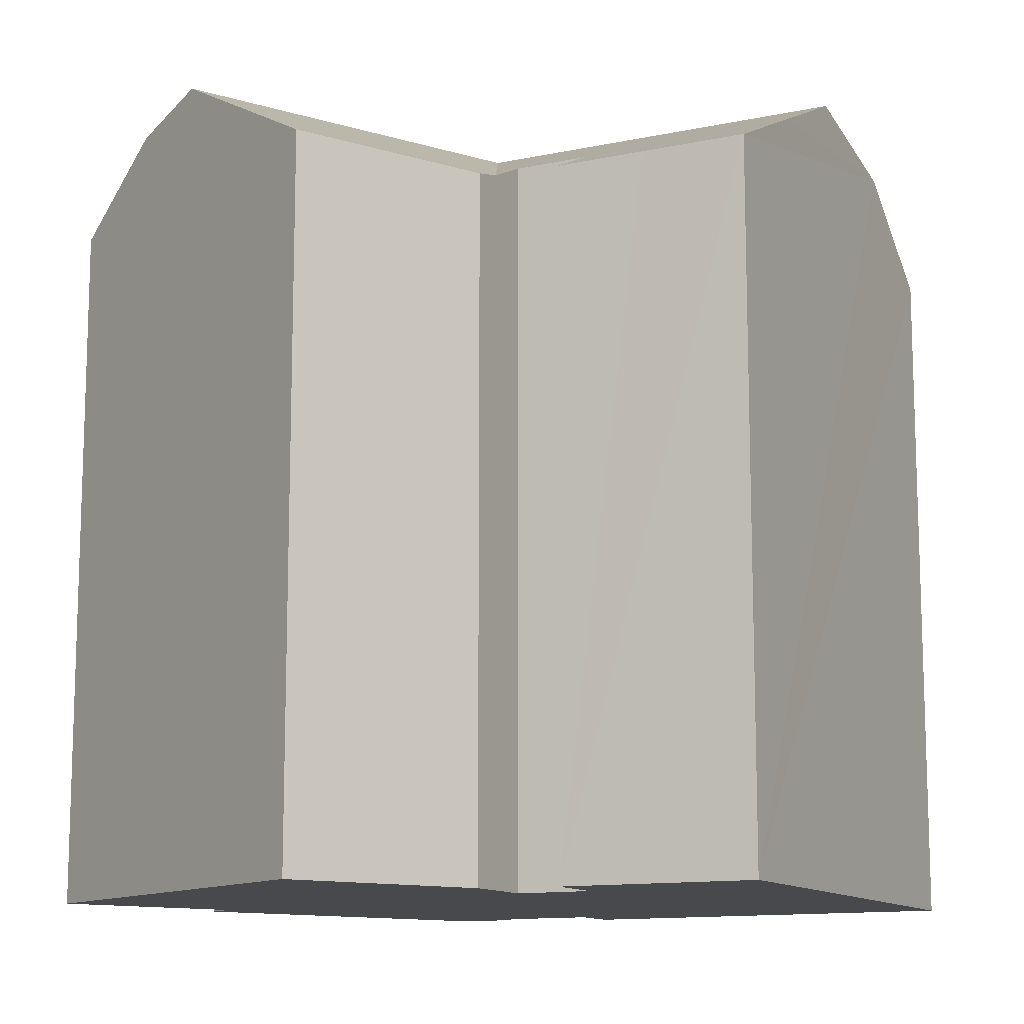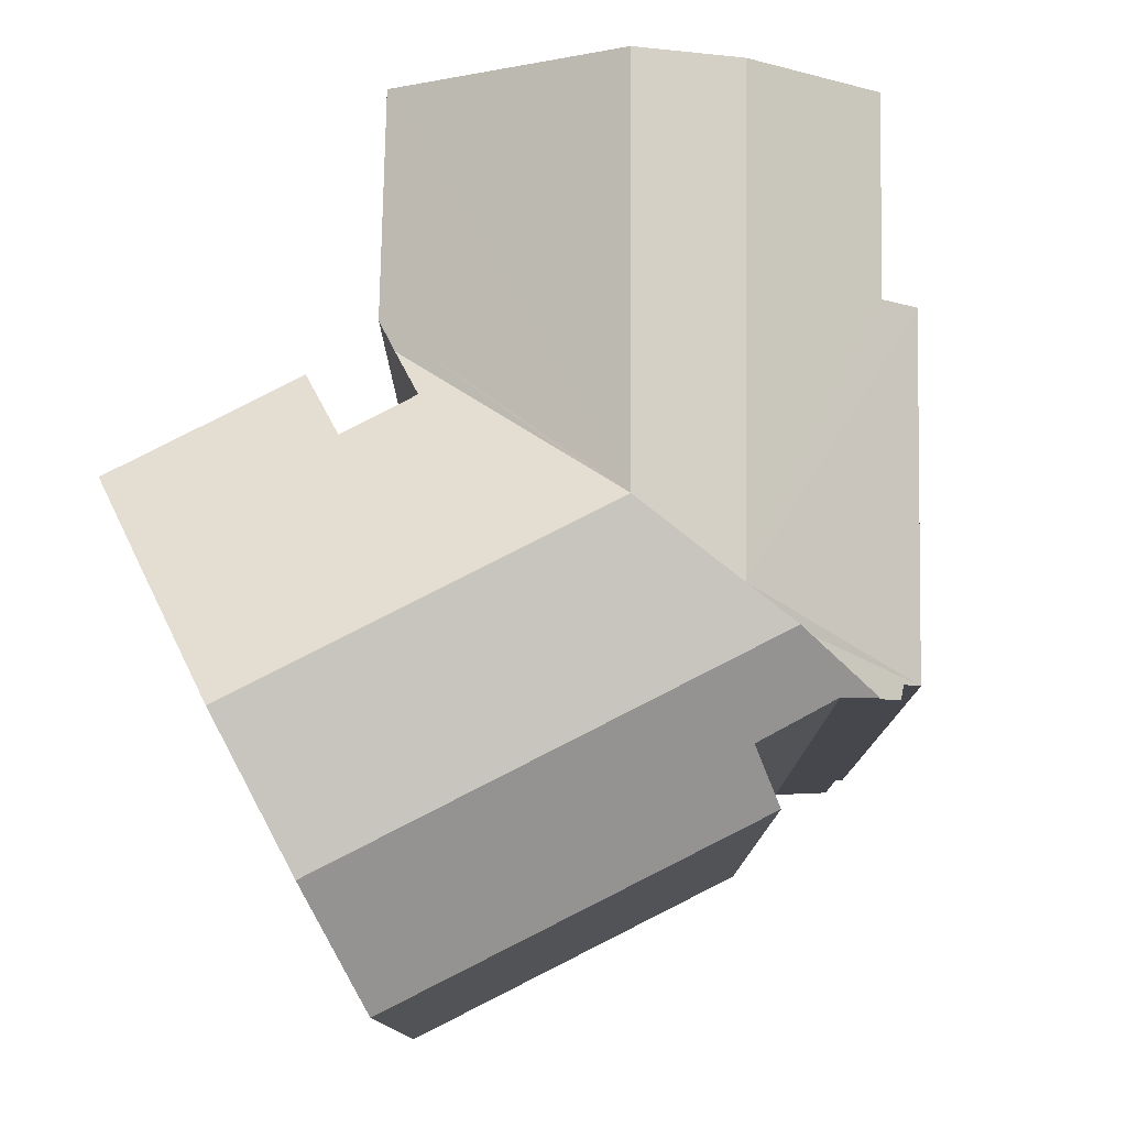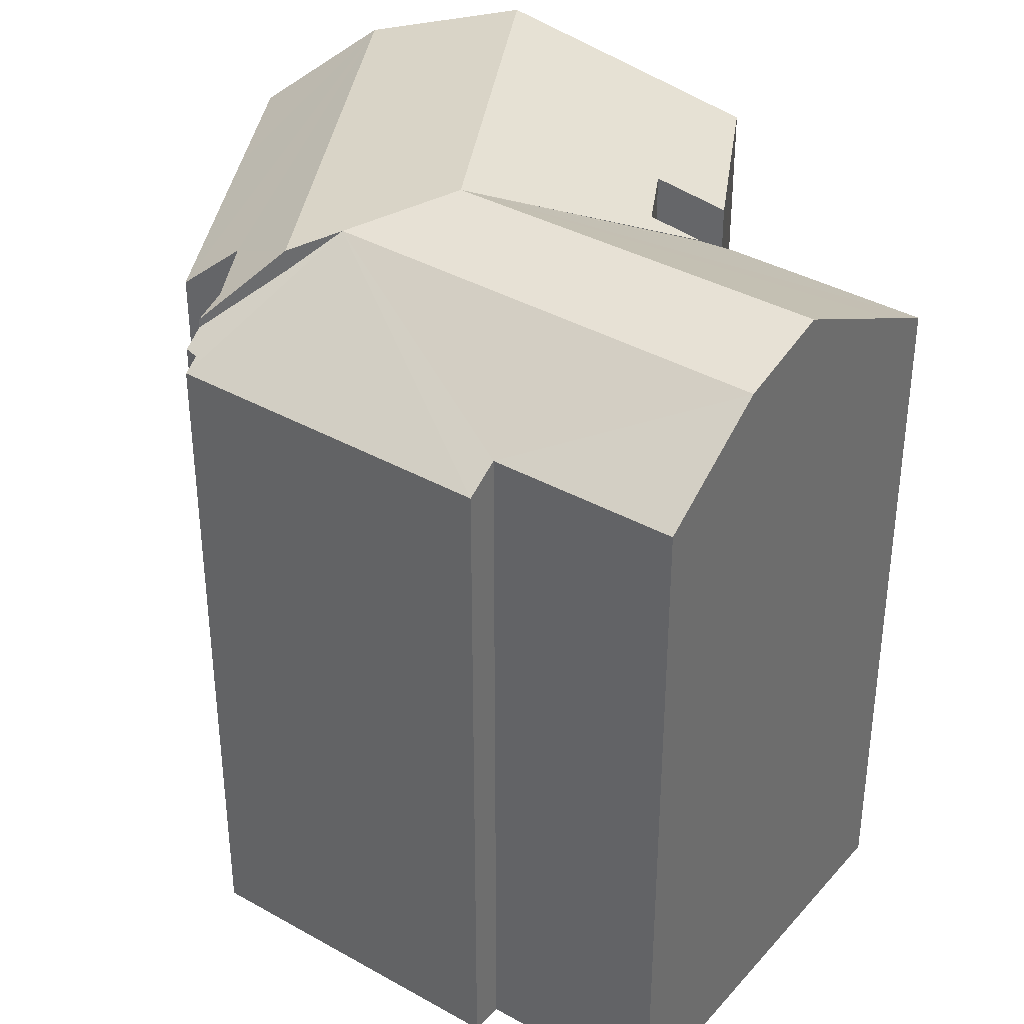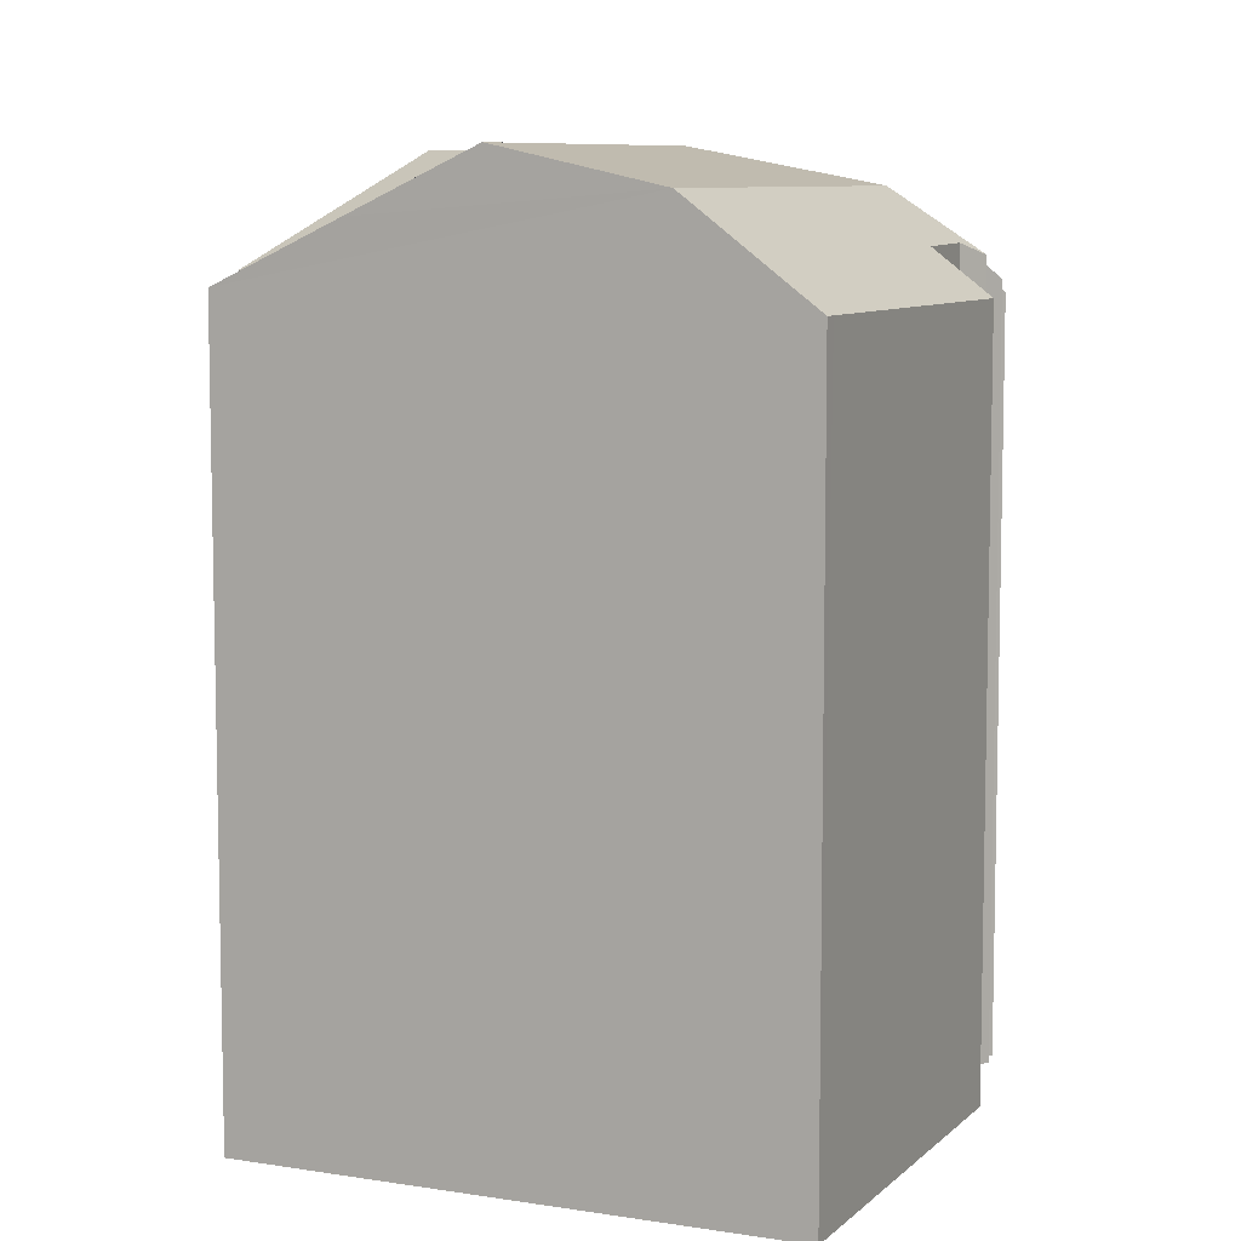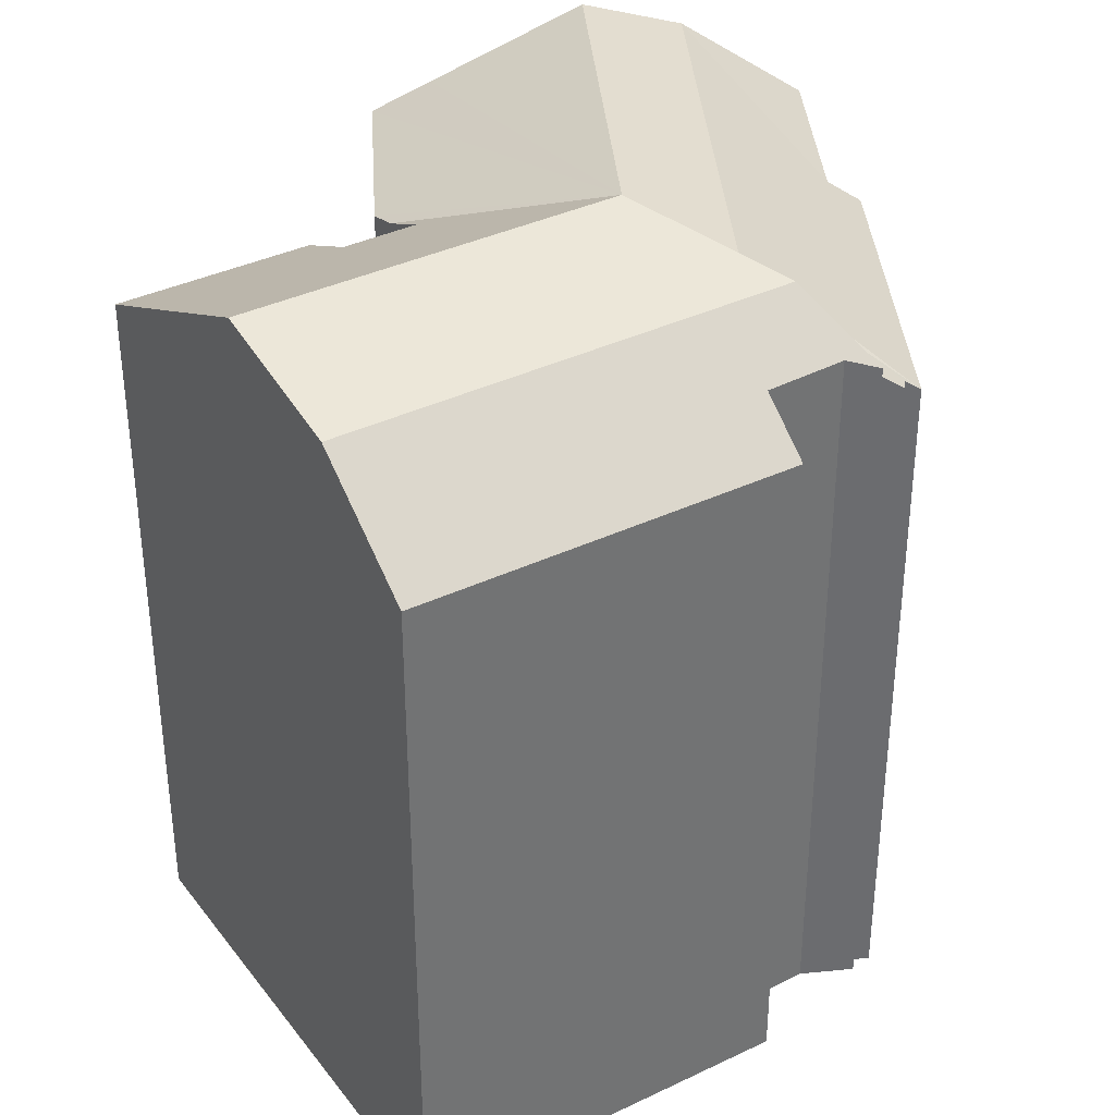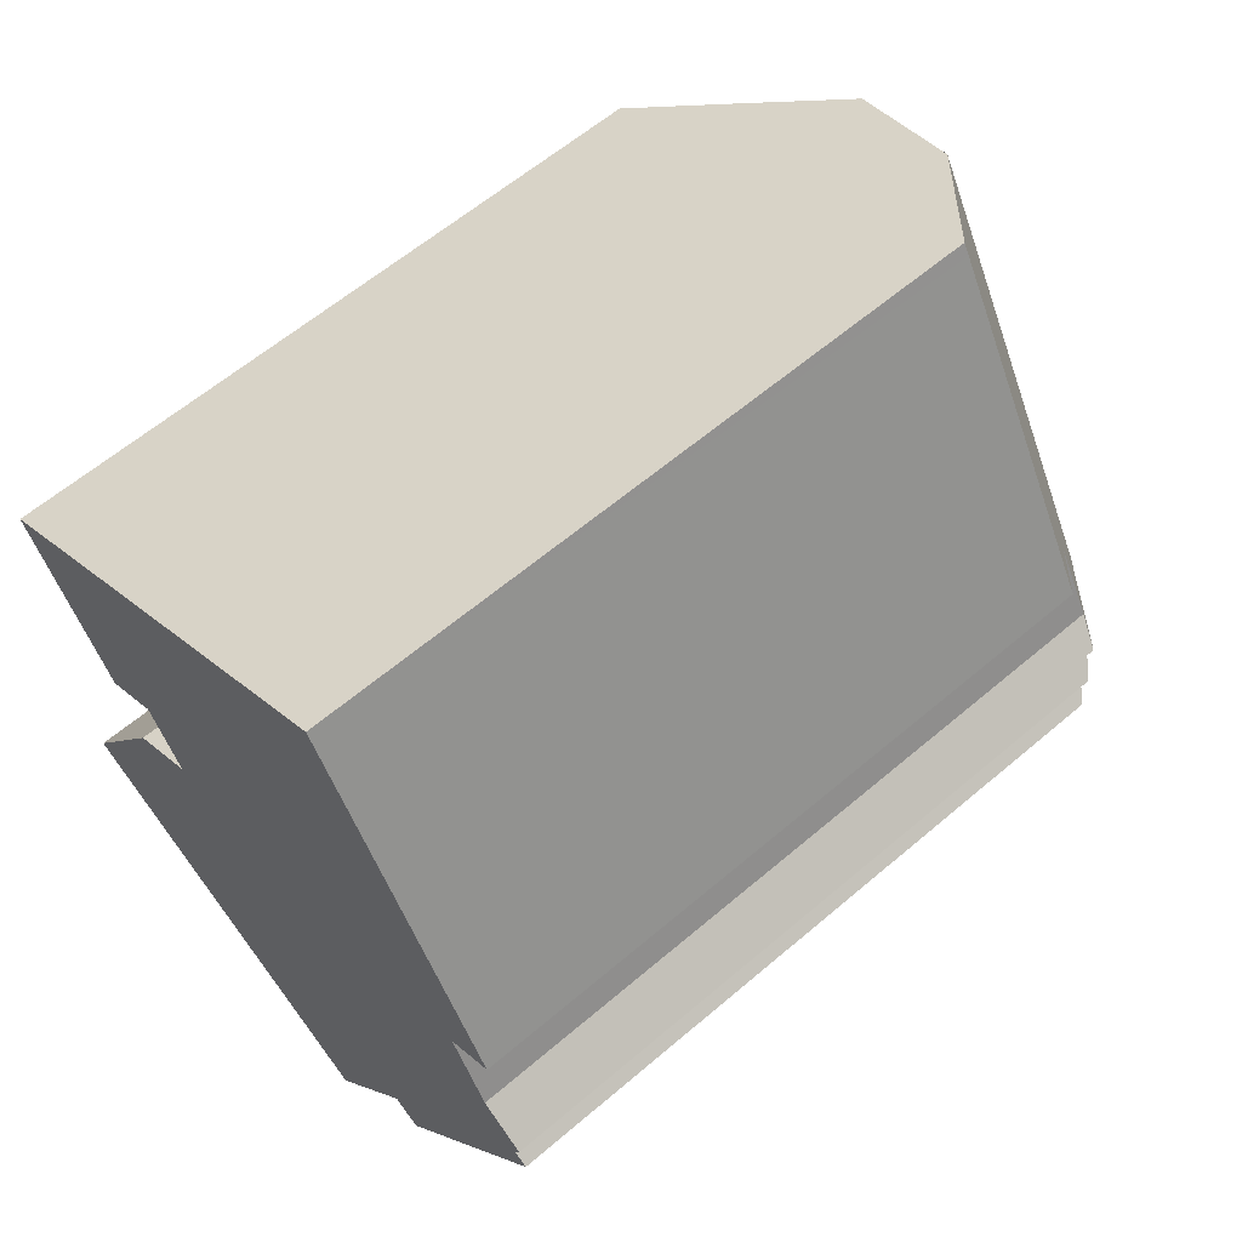
<metadata>
{"format":"obj","ext":"obj","renderer":"f3d","projection":"perspective","resolution":1024,"background":"white","views":[{"elev":-12.2,"azim":-92.8,"up":"+Y"},{"elev":79.0,"azim":33.4,"up":"+Y"},{"elev":37.2,"azim":158.5,"up":"+Y"},{"elev":8.2,"azim":-5.1,"up":"+Y"},{"elev":36.7,"azim":28.4,"up":"+Y"},{"elev":60.8,"azim":48.9,"up":"+Z"}]}
</metadata>
<code>
v  5.199 24.54 -7.913
v  6.655 25.32 -7.062
v  11.77 27.27 -7.568
v  7.215 28.09 4.029
v  13.73 28.09 -7.465
v  5.387 25.33 -4.778
v  3.326 24.24 -5.93
v  1.777 24.25 -3.153
v  0 24.25 1.485e-15
v  3.588 26.16 2.012
v  19.68 26.93 -7.152
v  11.87 26.93 6.62
v  17.76 27.31 -7.254
v  21.74 25.27 -6.307
v  22.7 24.89 -6.994
v  15.71 23.81 8.232
v  15.48 23.82 8.626
v  17.96 23.8 4.297
v  18.76 23.8 2.9
v  20.11 23.79 0.542
v  22.06 23.78 -2.862
v  20.41 25.22 -3.838
v  19.68 26.18 -7.152
v  23.08 24.09 -7.842
v  23.53 23.74 -8.151
v  22.7 24.6 -6.994
v  23.26 24.15 -7.402
v  17.36 23.73 -17.82
v  16.39 24.48 -17.22
v  9.351 27.2 -20.4
v  12.89 24.48 -22.67
v  6.486 28.03 -18.56
v  2.087 25.34 -15.73
v  0.364 24.28 -14.63
v  4.202 24.25 -8.496
v  5.199 24.52 -7.913
v  0.364 8.956e-16 -14.63
v  4.202 5.202e-16 -8.496
v  6.655 4.324e-16 -7.062
v  5.199 4.845e-16 -7.913
v  0 0 0
v  15.48 -5.282e-16 8.626
v  11.87 -4.054e-16 6.62
v  7.215 -2.467e-16 4.029
v  3.588 -1.232e-16 2.012
v  5.387 2.926e-16 -4.778
v  3.326 3.631e-16 -5.93
v  1.777 1.931e-16 -3.153
v  16.39 1.054e-15 -17.22
v  17.36 1.091e-15 -17.82
v  12.89 1.388e-15 -22.67
v  9.351 1.249e-15 -20.4
v  6.486 1.136e-15 -18.56
v  2.087 9.634e-16 -15.73
v  20.41 2.35e-16 -3.838
v  22.06 1.752e-16 -2.862
v  23.53 4.991e-16 -8.151
v  20.11 -3.319e-17 0.542
v  18.76 -1.776e-16 2.9
v  15.71 -5.041e-16 8.232
v  17.96 -2.631e-16 4.297
v  21.74 3.862e-16 -6.307
v  22.7 4.283e-16 -6.994
v  23.26 4.532e-16 -7.402
v  23.08 4.802e-16 -7.842
g defaultobject
f 1 2 3
f 3 4 5
f 4 3 2
f 4 2 6
f 4 6 7
f 4 7 8
f 4 8 9
f 4 9 10
f 11 4 12
f 4 11 5
f 5 11 13
f 11 14 15
f 16 12 17
f 12 16 18
f 12 18 19
f 12 19 20
f 12 20 21
f 12 21 22
f 12 22 11
f 11 22 14
f 23 24 25
f 24 23 26
f 26 27 24
f 28 13 25
f 13 28 29
f 13 29 30
f 30 29 31
f 25 13 23
f 5 30 32
f 30 5 13
f 33 5 32
f 5 33 34
f 5 34 35
f 5 35 3
f 3 35 36
f 23 15 26
f 15 23 11
f 11 23 13
f 36 1 3
f 37 35 34
f 35 37 38
f 1 39 2
f 39 1 35
f 39 35 38
f 39 38 40
f 10 12 4
f 12 10 9
f 12 9 41
f 12 41 17
f 17 41 42
f 42 41 43
f 43 41 44
f 44 41 45
f 2 46 6
f 46 2 39
f 47 8 7
f 8 47 9
f 9 47 41
f 41 47 48
f 28 49 29
f 49 28 50
f 31 32 30
f 32 31 33
f 33 31 51
f 33 51 34
f 34 51 52
f 34 52 37
f 37 52 53
f 37 53 54
f 46 7 6
f 7 46 47
f 21 55 22
f 55 21 56
f 57 28 25
f 28 57 50
f 29 51 31
f 51 29 49
f 42 16 17
f 16 42 18
f 18 42 19
f 19 42 20
f 20 42 21
f 21 42 58
f 21 58 56
f 58 42 59
f 59 42 60
f 59 60 61
f 22 62 14
f 62 22 55
f 62 15 14
f 15 62 63
f 63 27 26
f 27 63 64
f 65 25 24
f 25 65 57
f 64 24 27
f 24 64 65
f 57 49 50
f 49 57 37
f 37 57 38
f 38 57 40
f 40 57 39
f 39 57 46
f 46 57 65
f 46 65 64
f 46 64 63
f 46 63 62
f 46 48 47
f 48 46 62
f 48 62 55
f 48 55 41
f 41 55 56
f 41 56 58
f 41 58 45
f 45 58 44
f 44 58 59
f 44 59 43
f 43 59 61
f 43 61 60
f 43 60 42
f 49 52 51
f 52 49 53
f 53 49 54
f 54 49 37

</code>
